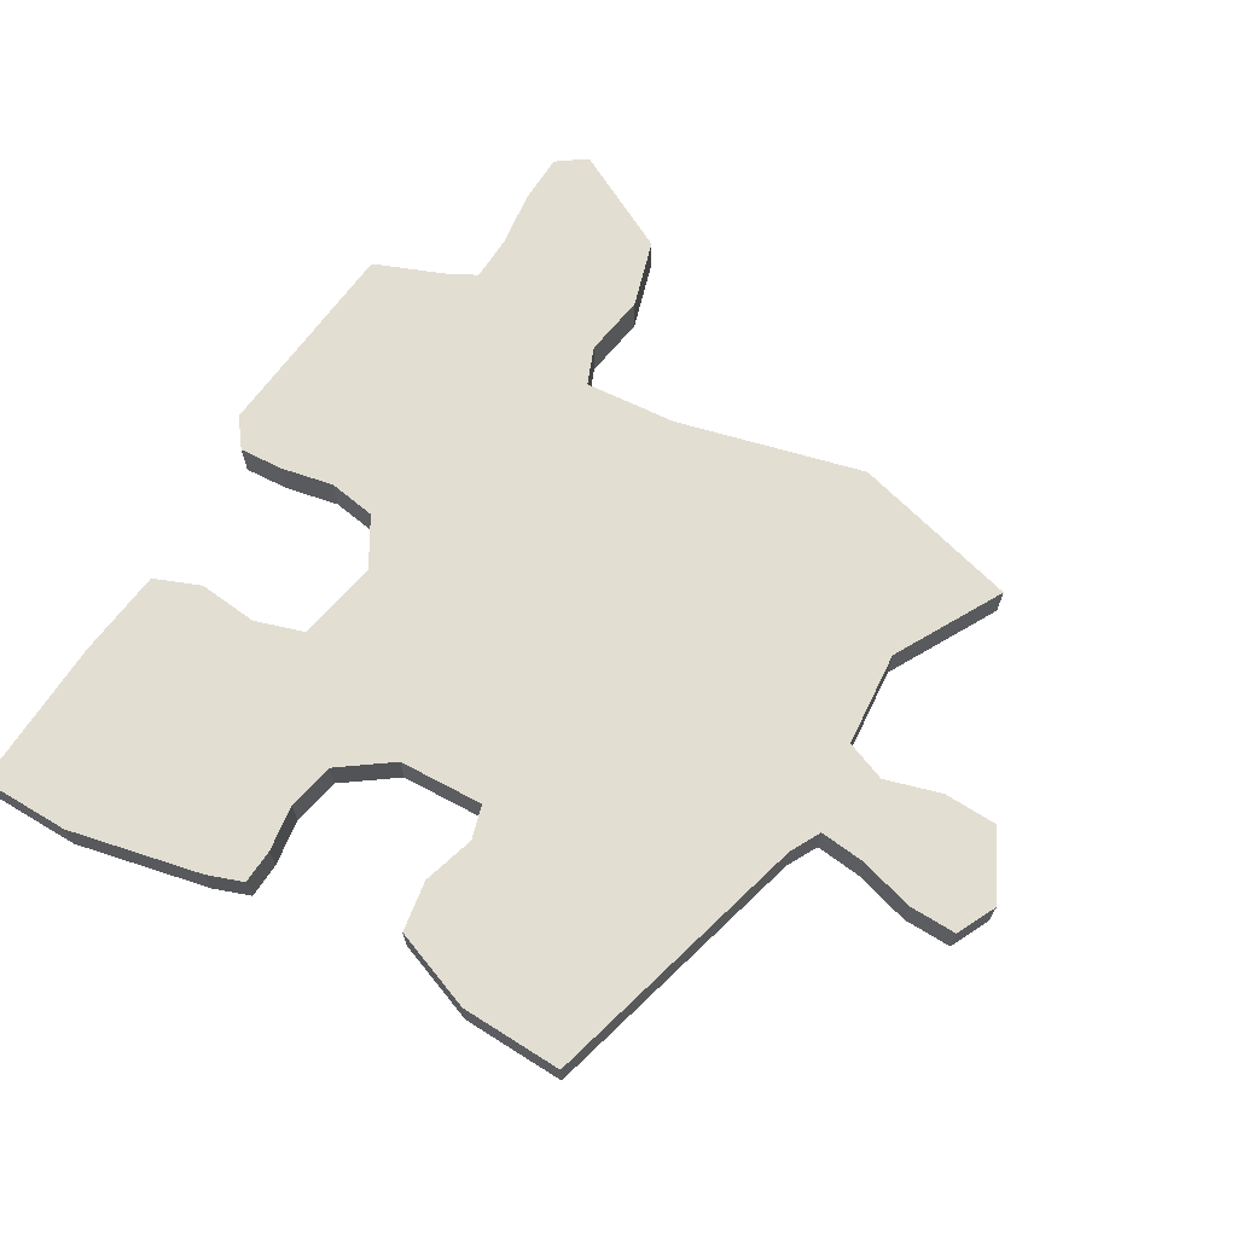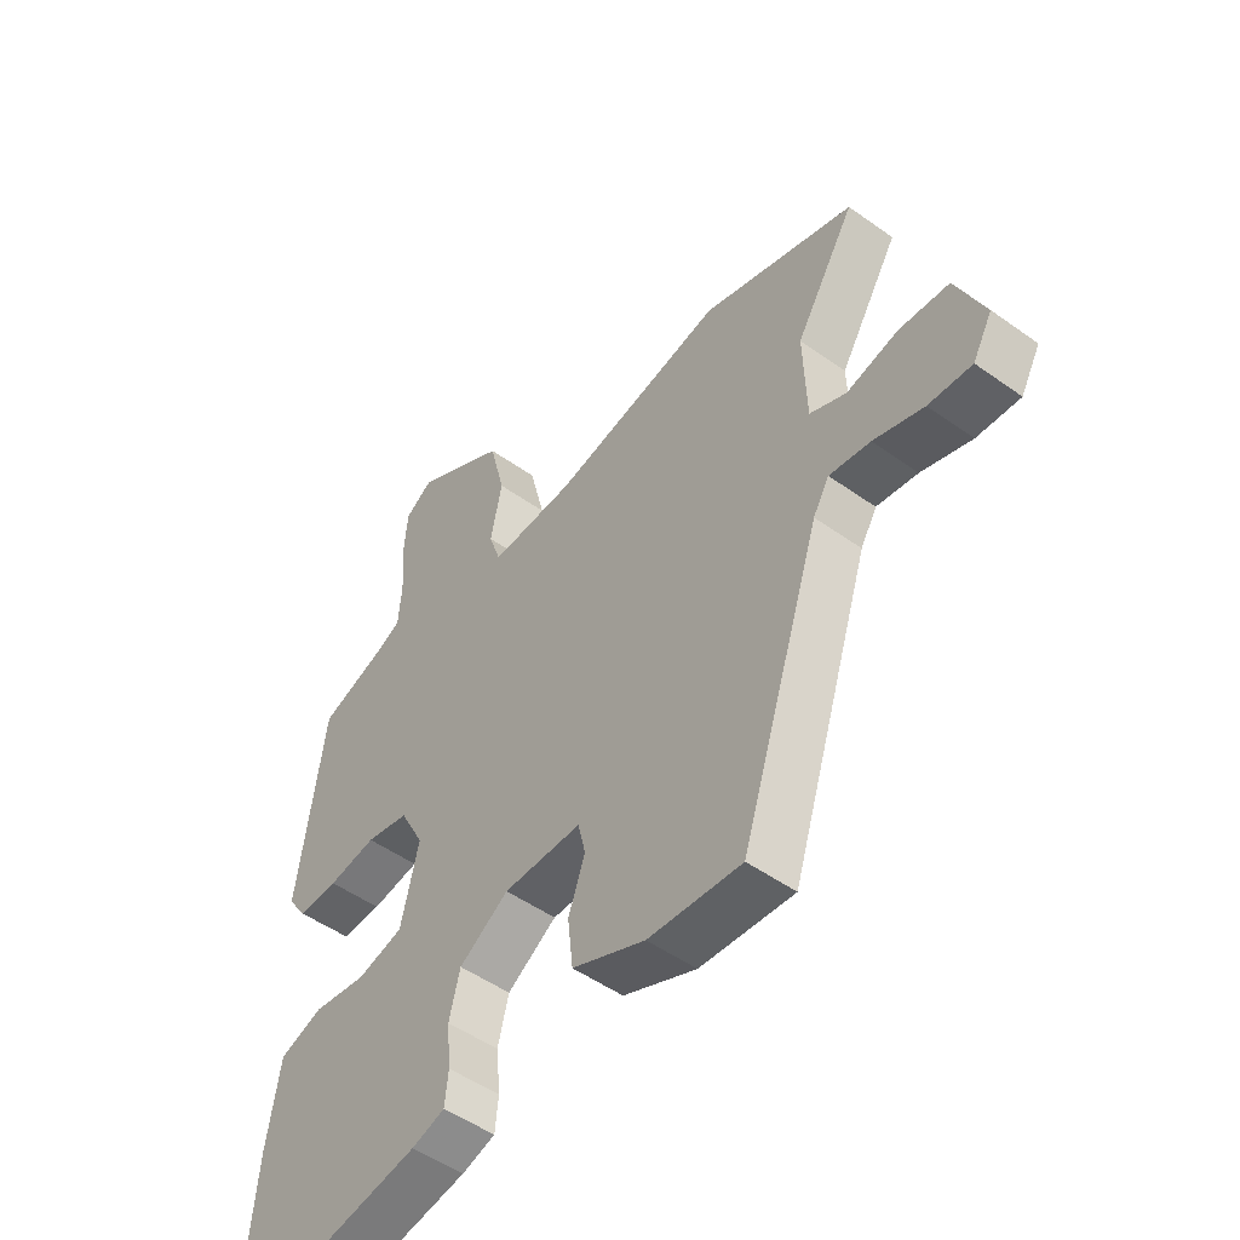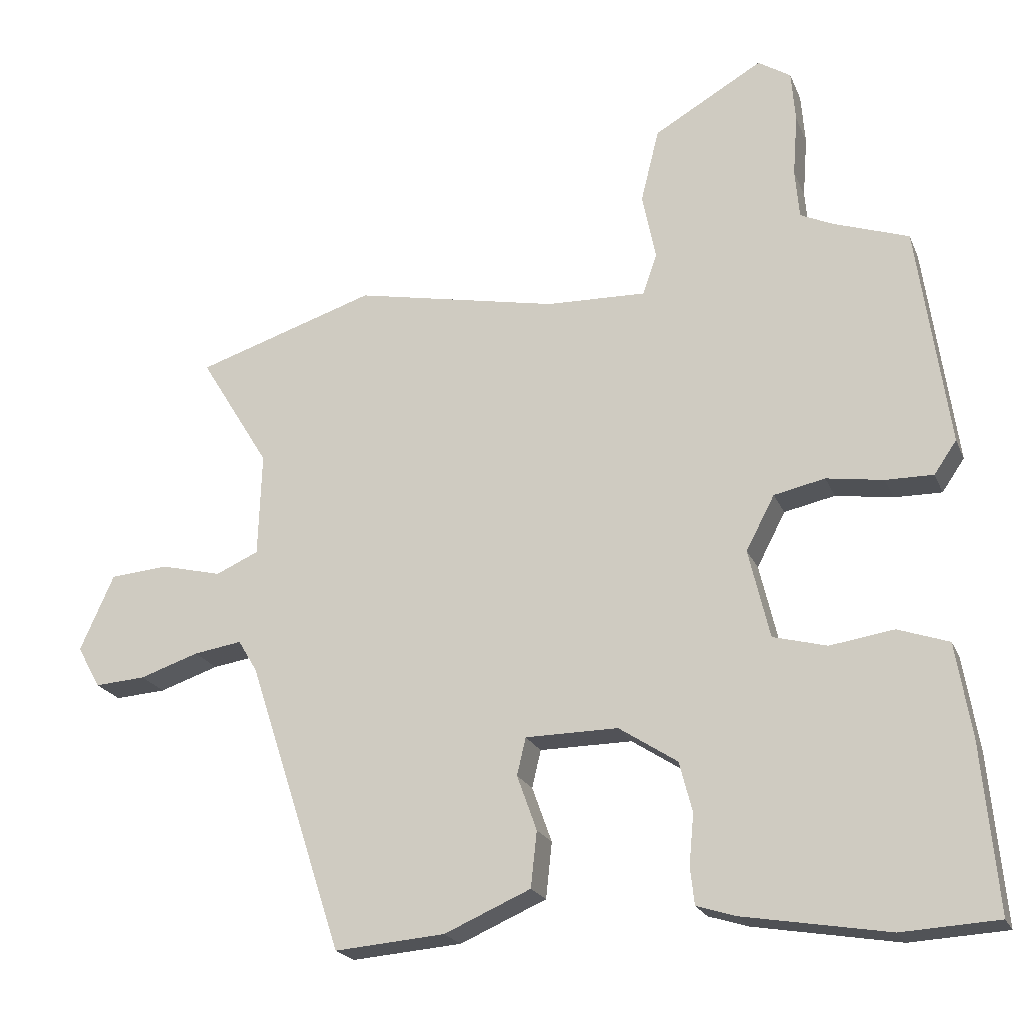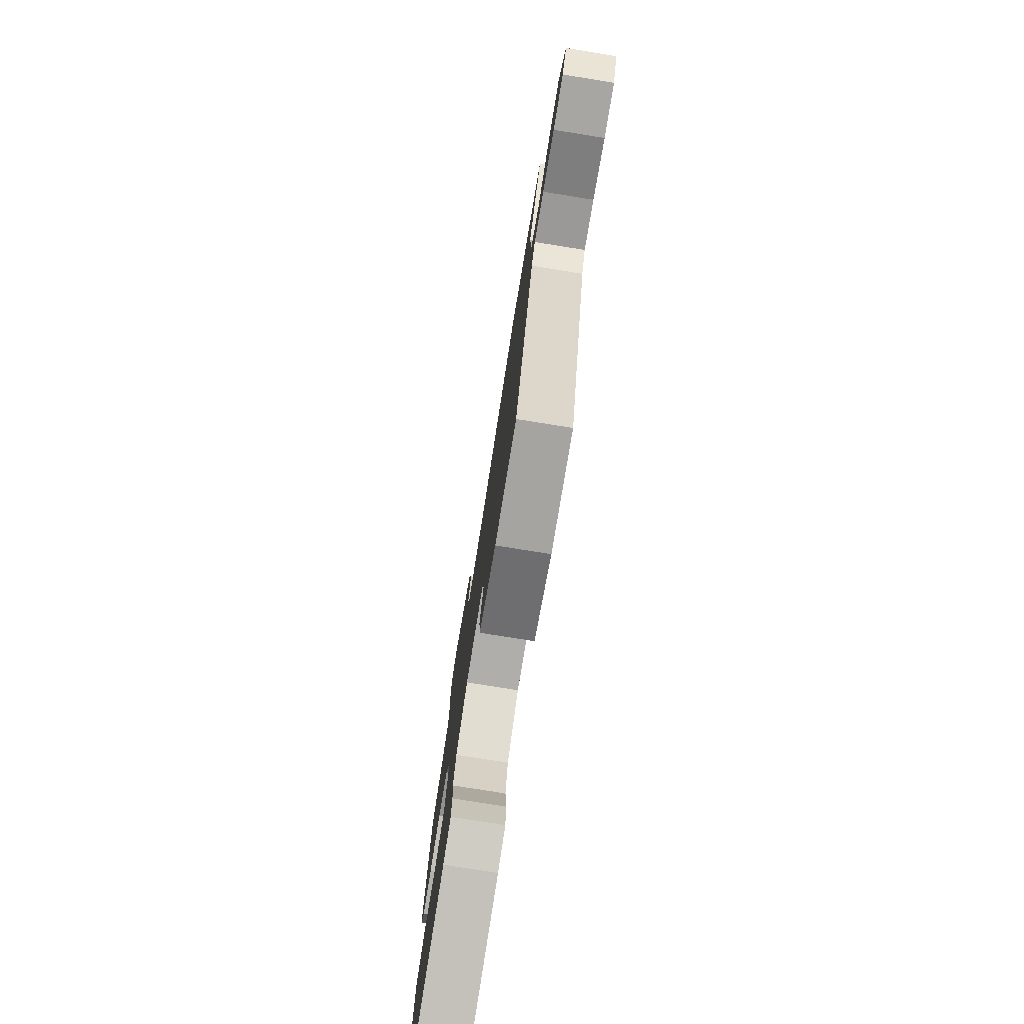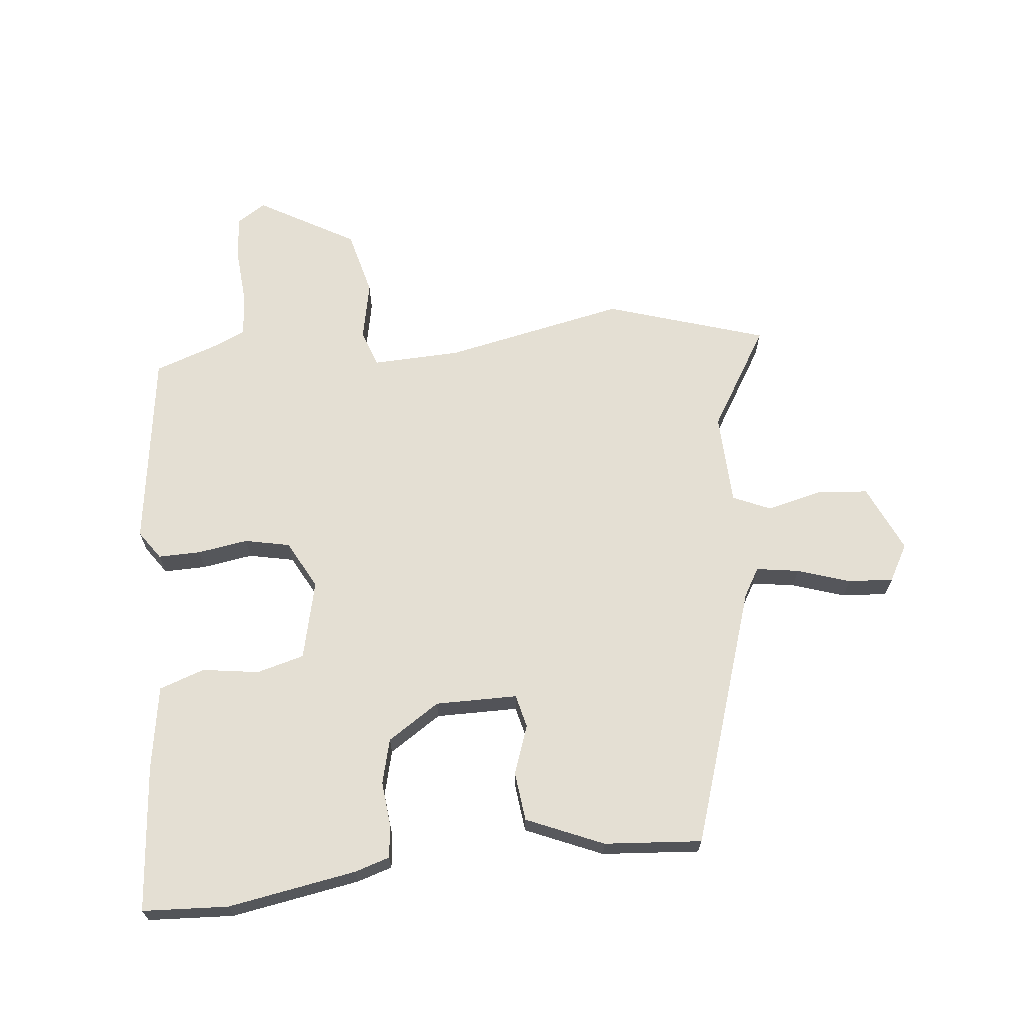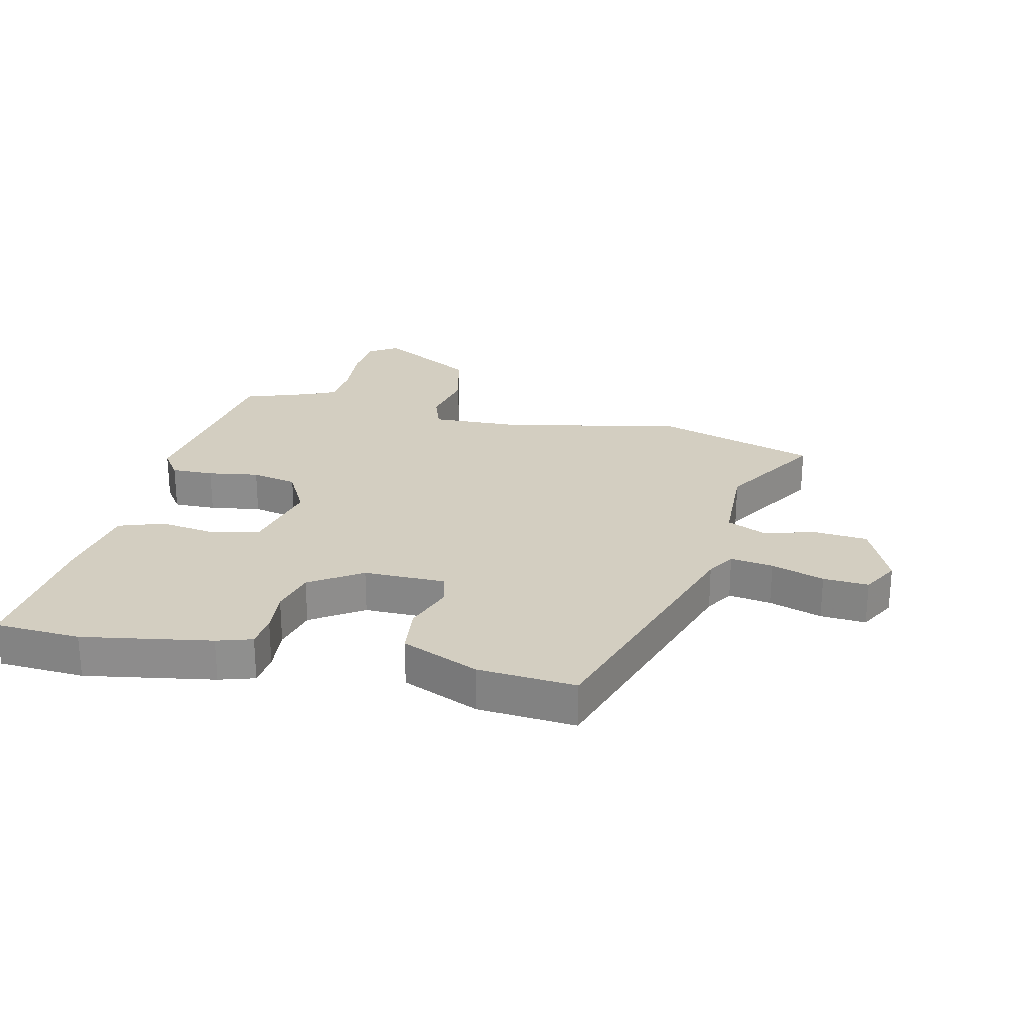
<metadata>
{"format":"obj","ext":"obj","renderer":"f3d","projection":"perspective","resolution":1024,"background":"white","views":[{"elev":67.5,"azim":-152.2,"up":"+Y"},{"elev":-50.2,"azim":-128.2,"up":"+Z"},{"elev":-21.3,"azim":18.3,"up":"+Z"},{"elev":-78.0,"azim":-99.1,"up":"+Z"},{"elev":66.6,"azim":173.9,"up":"+Y"},{"elev":25.2,"azim":-167.1,"up":"+Y"}]}
</metadata>
<code>
v -0.387 0.07 -0.479
v -0.527 0.07 -0.051
v -0.555 0.07 -0.004
v -0.626 0.07 -0.015
v -0.713 0.07 -0.044
v -0.788 0.07 -0.049
v -0.822 0.07 0.012
v -0.772 0.07 0.124
v -0.686 0.07 0.131
v -0.596 0.07 0.109
v -0.533 0.07 0.137
v -0.528 0.07 0.29
v -0.631 0.07 0.458
v -0.366 0.07 0.543
v -0.066 0.07 0.482
v 0.081 0.07 0.477
v 0.102 0.07 0.538
v 0.082 0.07 0.636
v 0.109 0.07 0.745
v 0.27 0.07 0.838
v 0.318 0.07 0.807
v 0.324 0.07 0.731
v 0.317 0.07 0.64
v 0.323 0.07 0.568
v 0.37 0.07 0.546
v 0.482 0.07 0.507
v 0.528 0.07 0.18
v 0.495 0.07 0.132
v 0.425 0.07 0.133
v 0.341 0.07 0.146
v 0.266 0.07 0.13
v 0.224 0.07 0.05
v 0.255 0.07 -0.081
v 0.334 0.07 -0.102
v 0.428 0.07 -0.088
v 0.503 0.07 -0.114
v 0.526 0.07 -0.254
v 0.548 0.07 -0.497
v 0.406 0.07 -0.505
v 0.193 0.07 -0.469
v 0.135 0.07 -0.451
v 0.129 0.07 -0.396
v 0.136 0.07 -0.322
v 0.117 0.07 -0.248
v 0.031 0.07 -0.192
v -0.105 0.07 -0.193
v -0.118 0.07 -0.248
v -0.089 0.07 -0.329
v -0.098 0.07 -0.411
v -0.225 0.07 -0.466
v -0.387 0 -0.479
v -0.527 0 -0.051
v -0.555 0 -0.004
v -0.626 0 -0.015
v -0.713 0 -0.044
v -0.788 0 -0.049
v -0.822 0 0.012
v -0.772 0 0.124
v -0.686 0 0.131
v -0.596 0 0.109
v -0.533 0 0.137
v -0.528 0 0.29
v -0.631 0 0.458
v -0.366 0 0.543
v -0.066 0 0.482
v 0.081 0 0.477
v 0.102 0 0.538
v 0.082 0 0.636
v 0.109 0 0.745
v 0.27 0 0.838
v 0.318 0 0.807
v 0.324 0 0.731
v 0.317 0 0.64
v 0.323 0 0.568
v 0.37 0 0.546
v 0.482 0 0.507
v 0.528 0 0.18
v 0.495 0 0.132
v 0.425 0 0.133
v 0.341 0 0.146
v 0.266 0 0.13
v 0.224 0 0.05
v 0.255 0 -0.081
v 0.334 0 -0.102
v 0.428 0 -0.088
v 0.503 0 -0.114
v 0.526 0 -0.254
v 0.548 0 -0.497
v 0.406 0 -0.505
v 0.193 0 -0.469
v 0.135 0 -0.451
v 0.129 0 -0.396
v 0.136 0 -0.322
v 0.117 0 -0.248
v 0.031 0 -0.192
v -0.105 0 -0.193
v -0.118 0 -0.248
v -0.089 0 -0.329
v -0.098 0 -0.411
v -0.225 0 -0.466
f 50 1 2
f 49 50 2
f 48 49 2
f 47 48 2
f 46 47 2 3
f 45 46 3
f 41 42 43
f 40 41 43
f 39 40 43
f 38 39 43
f 37 38 43
f 36 37 43
f 35 36 43
f 34 35 43
f 33 34 43 44
f 32 33 44 45
f 28 29 30
f 27 28 30
f 26 27 30
f 25 26 30
f 24 25 30 31
f 32 45 3
f 31 32 3
f 24 31 3
f 23 24 3
f 21 22 23
f 20 21 23
f 19 20 23
f 18 19 23
f 17 18 23
f 12 13 14 15
f 11 12 15 16
f 8 9 10
f 7 8 10
f 6 7 10
f 5 6 10
f 4 5 10
f 4 10 11
f 3 4 11 16
f 16 17 23
f 3 16 23
f 52 51 100
f 52 100 99
f 52 99 98
f 52 98 97
f 53 52 97 96
f 53 96 95
f 93 92 91
f 93 91 90
f 93 90 89
f 93 89 88
f 93 88 87
f 93 87 86
f 93 86 85
f 93 85 84
f 94 93 84 83
f 95 94 83 82
f 80 79 78
f 80 78 77
f 80 77 76
f 80 76 75
f 81 80 75 74
f 53 95 82
f 53 82 81
f 53 81 74
f 53 74 73
f 73 72 71
f 73 71 70
f 73 70 69
f 73 69 68
f 73 68 67
f 65 64 63 62
f 66 65 62 61
f 60 59 58
f 60 58 57
f 60 57 56
f 60 56 55
f 60 55 54
f 61 60 54
f 66 61 54 53
f 73 67 66
f 73 66 53
f 1 51 52 2
f 2 52 53 3
f 3 53 54 4
f 4 54 55 5
f 5 55 56 6
f 6 56 57 7
f 7 57 58 8
f 8 58 59 9
f 9 59 60 10
f 10 60 61 11
f 11 61 62 12
f 12 62 63 13
f 13 63 64 14
f 14 64 65 15
f 15 65 66 16
f 16 66 67 17
f 17 67 68 18
f 18 68 69 19
f 19 69 70 20
f 20 70 71 21
f 21 71 72 22
f 22 72 73 23
f 23 73 74 24
f 24 74 75 25
f 25 75 76 26
f 26 76 77 27
f 27 77 78 28
f 28 78 79 29
f 29 79 80 30
f 30 80 81 31
f 31 81 82 32
f 32 82 83 33
f 33 83 84 34
f 34 84 85 35
f 35 85 86 36
f 36 86 87 37
f 37 87 88 38
f 38 88 89 39
f 39 89 90 40
f 40 90 91 41
f 41 91 92 42
f 42 92 93 43
f 43 93 94 44
f 44 94 95 45
f 45 95 96 46
f 46 96 97 47
f 47 97 98 48
f 48 98 99 49
f 49 99 100 50
f 50 100 51 1

</code>
